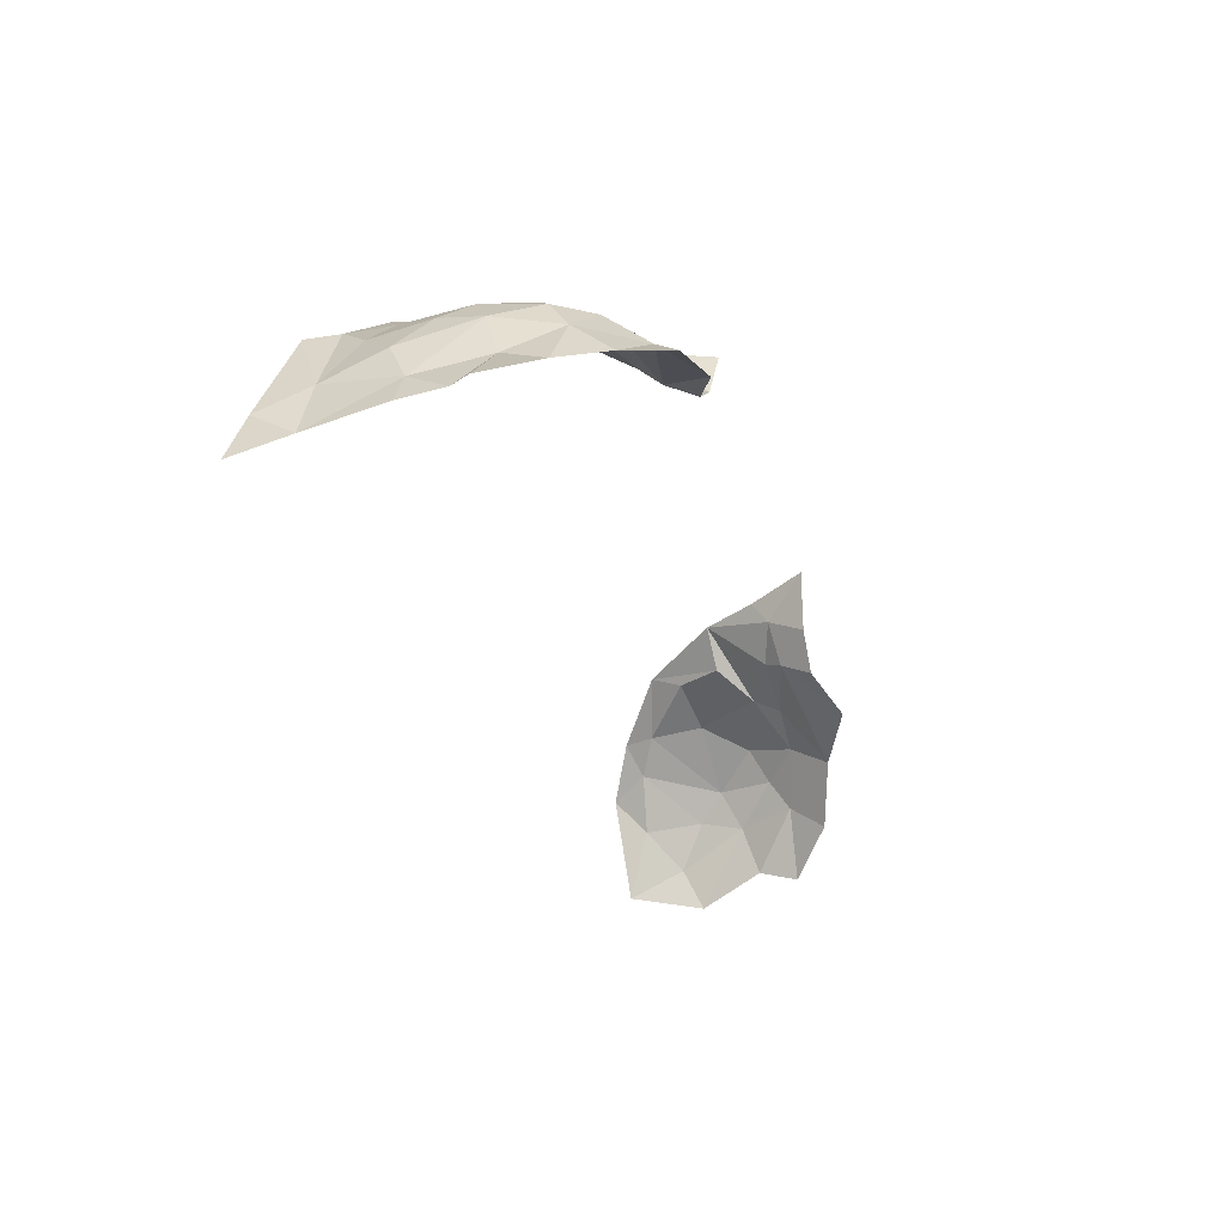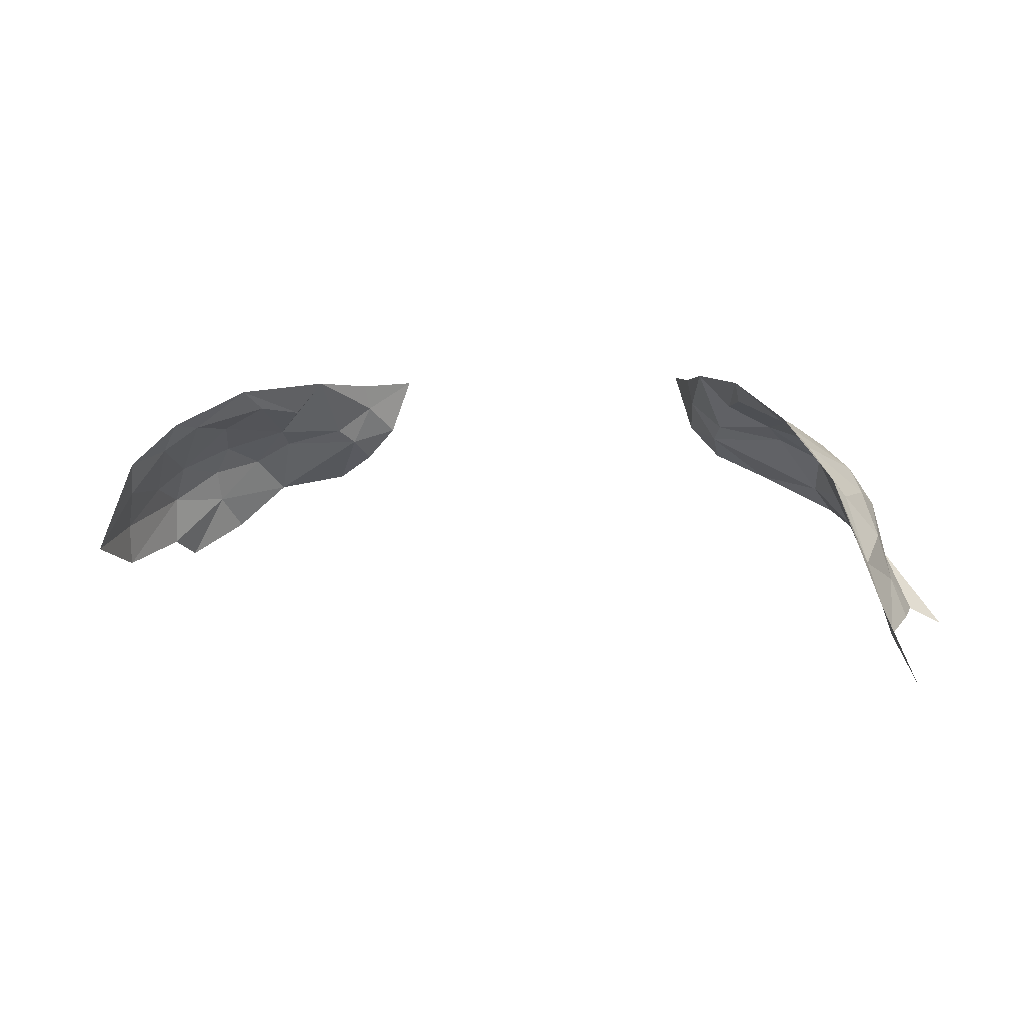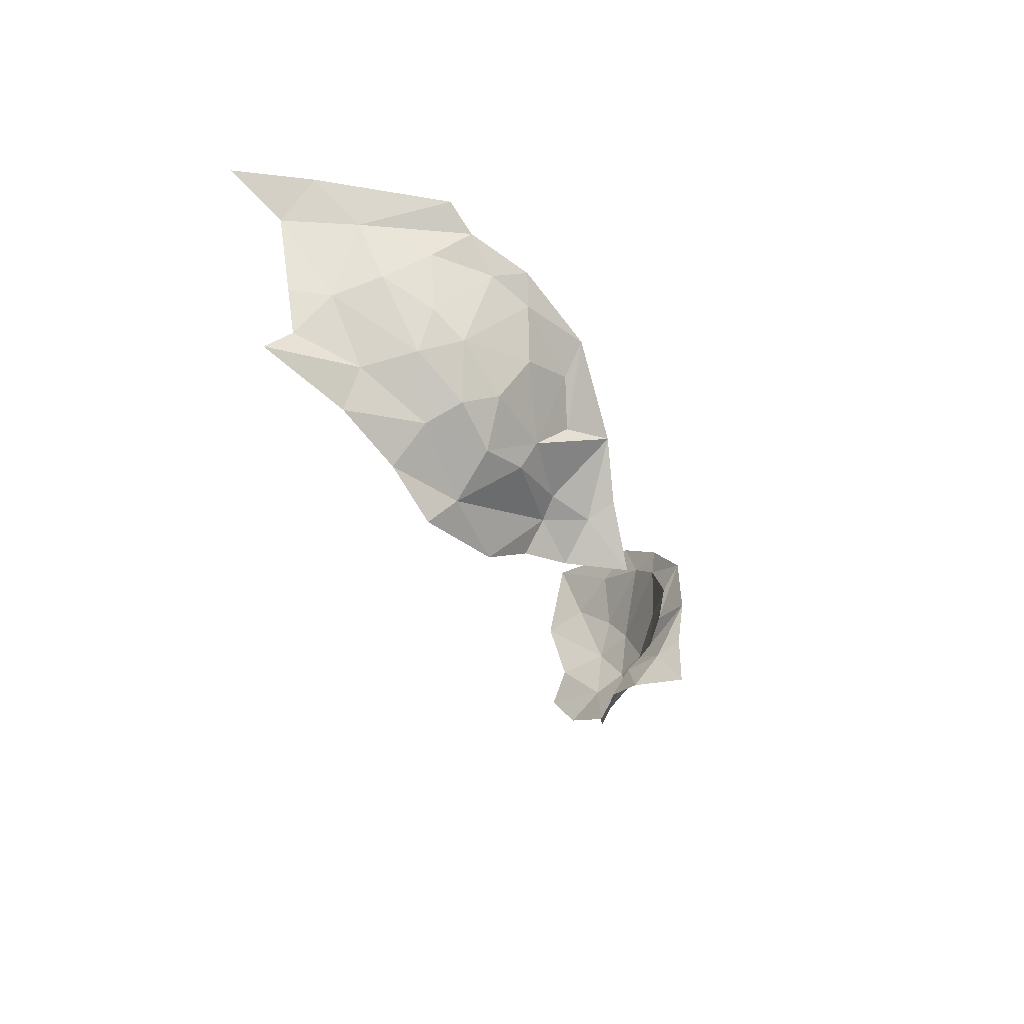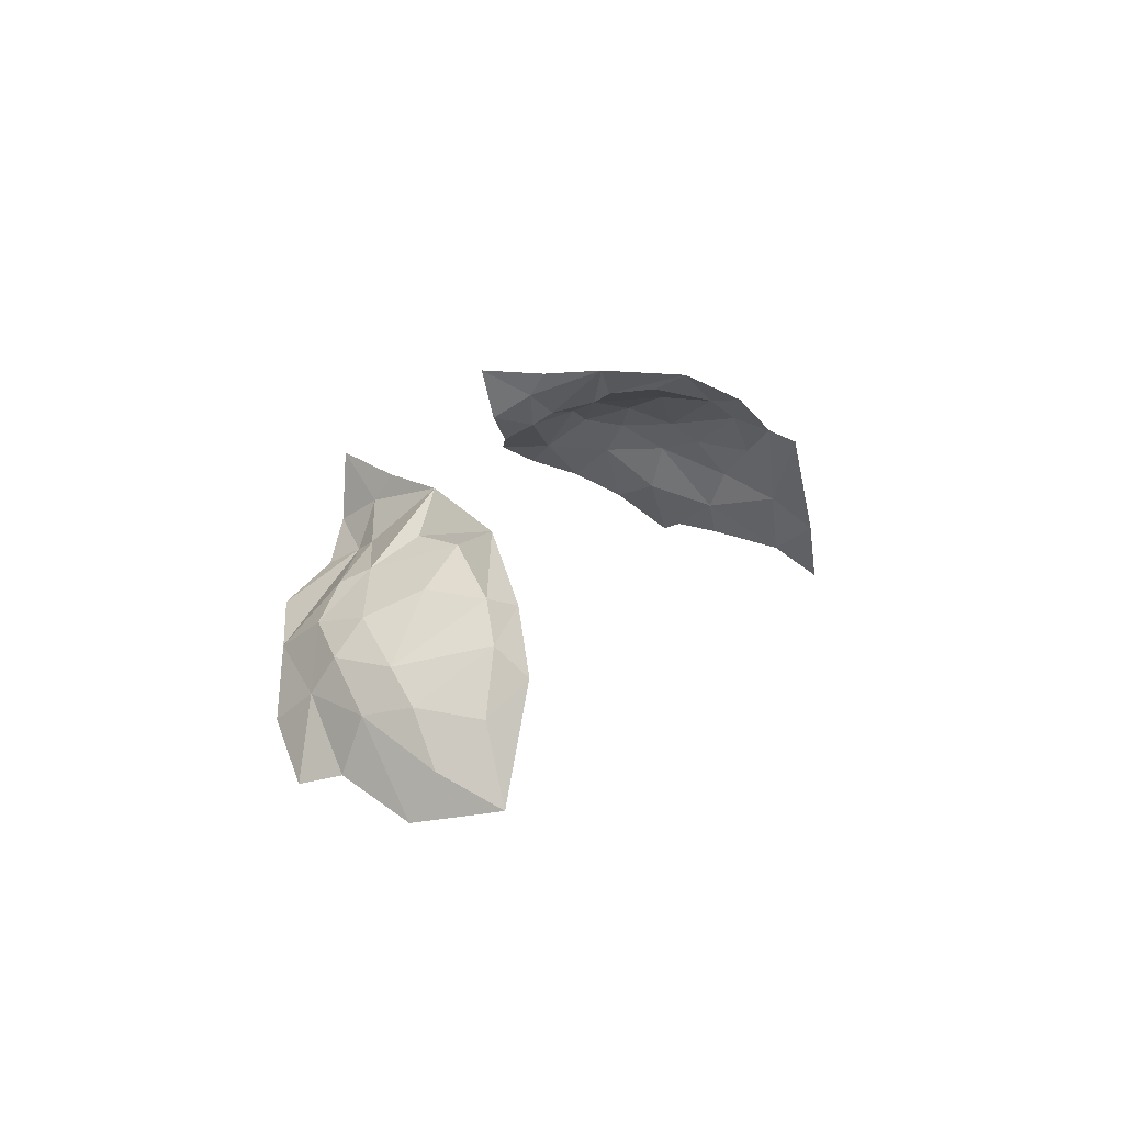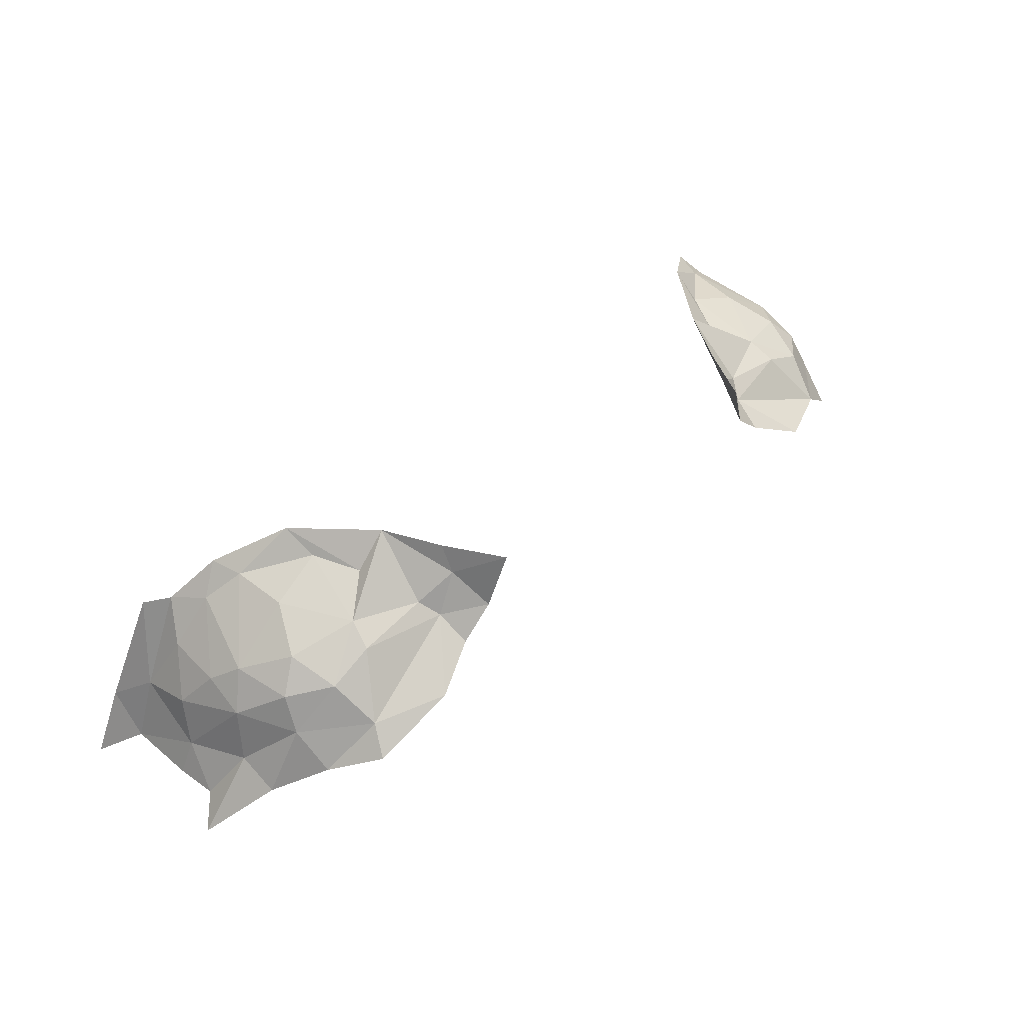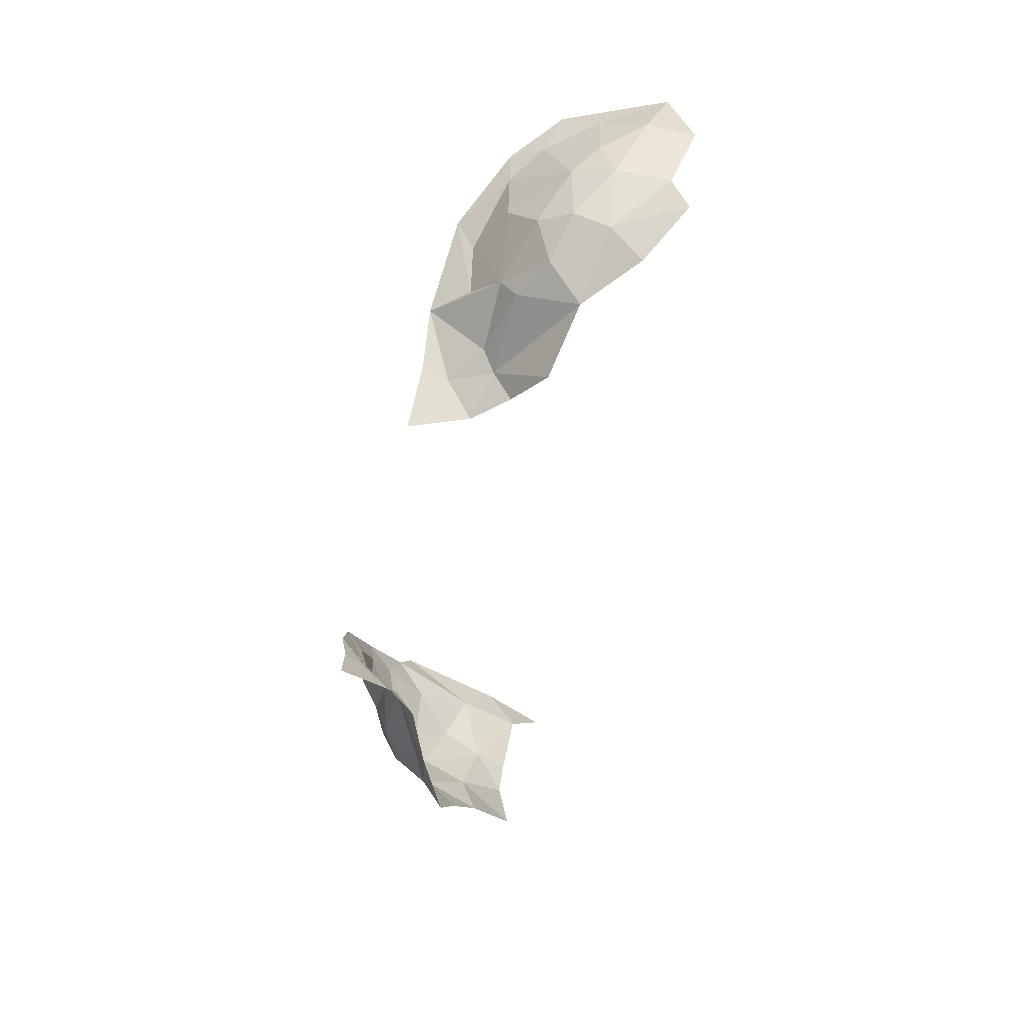
<metadata>
{"format":"obj","ext":"obj","renderer":"f3d","projection":"perspective","resolution":1024,"background":"white","views":[{"elev":-35.8,"azim":-73.3,"up":"+Z"},{"elev":1.2,"azim":-158.5,"up":"+Z"},{"elev":-24.4,"azim":-76.0,"up":"+Y"},{"elev":19.3,"azim":109.7,"up":"+Z"},{"elev":46.7,"azim":-44.0,"up":"+Z"},{"elev":-51.0,"azim":75.7,"up":"+Y"}]}
</metadata>
<code>
g default
v -7.11 121.6 37.87
v -7.66 124 36.67
v -3.92 120.6 40.1
v -7.68 122.7 36.87
v -2.798 119.7 41.08
v -3.315 120.7 40.98
v -3.334 120.4 40.56
v -3.806 121.6 41
v -4.345 121.6 40.44
v -5.663 123.1 40.12
v -4.711 122.3 40.5
v -5.59 122.2 40.13
v -3.727 120.3 39.89
v -3.134 119.7 40.13
v -5.056 120.6 39.86
v -5.771 120.6 39.5
v -5.815 123.6 40.15
v -4.951 121.1 40.09
v -5.989 121.4 39.75
v -3.653 119.8 39.59
v -4.452 119.4 39.19
v -6.193 123.4 39.68
v -6.809 124.5 39.15
v -4.798 122.9 40.8
v -5.751 119.5 38.57
v -6.396 121.1 39.27
v -6.6 122.1 39.34
v -6.949 121.8 38.72
v -6.897 122.5 38.93
v -6.827 123.6 38.87
v -5.55 119.9 38.97
v -6.382 120.2 38.19
v -7.27 124 37.82
v -7.626 124.7 37.18
v -7.424 122.7 37.49
v -7.259 123 38.22
v -7.09 120.9 37.62
v -7.627 122 36.97
v -8.172 124.7 36
v -6.503 124.1 39.41
v -8.06 121.6 36.69
v -6.486 120.8 38.72
v 7.11 121.6 37.87
v 3.92 120.6 40.1
v 2.798 119.7 41.08
v 3.315 120.7 40.98
v 3.334 120.4 40.56
v 3.806 121.6 41
v 4.345 121.6 40.44
v 5.663 123.1 40.12
v 4.711 122.3 40.5
v 5.59 122.2 40.13
v 3.727 120.3 39.89
v 3.134 119.7 40.13
v 5.056 120.6 39.86
v 5.771 120.6 39.5
v 5.815 123.6 40.15
v 4.951 121.1 40.09
v 5.989 121.4 39.75
v 3.653 119.8 39.59
v 4.452 119.4 39.19
v 6.193 123.4 39.68
v 4.798 122.9 40.8
v 6.396 121.1 39.27
v 6.6 122.1 39.34
v 6.949 121.8 38.72
v 6.897 122.5 38.93
v 6.827 123.6 38.87
v 5.55 119.9 38.97
v 6.382 120.2 38.19
v 7.27 124 37.82
v 7.424 122.7 37.49
v 7.259 123 38.22
v 7.09 120.9 37.62
v 6.503 124.1 39.41
v 6.486 120.8 38.72
g modeleyes:Mesh
f 42 32 31
f 25 31 32
f 41 1 38
f 8 7 6
f 15 3 18
f 12 19 18
f 29 28 27
f 37 42 1
f 4 38 35
f 18 19 16
f 7 14 5
f 5 6 7
f 3 13 7
f 3 7 8
f 8 18 3
f 21 20 13
f 13 14 7
f 11 10 12
f 10 24 17
f 24 9 8
f 24 10 11
f 9 24 11
f 13 3 15
f 20 14 13
f 31 15 16
f 15 31 13
f 11 18 9
f 10 27 12
f 12 27 19
f 10 22 27
f 10 17 22
f 16 15 18
f 16 26 42
f 36 30 33
f 42 31 16
f 29 30 36
f 21 13 31
f 29 27 22
f 29 22 30
f 30 40 33
f 40 30 22
f 28 42 26
f 28 26 27
f 27 26 19
f 28 29 36
f 40 22 17
f 28 35 1
f 33 23 34
f 28 1 42
f 21 31 25
f 36 33 35
f 36 35 28
f 2 35 33
f 34 2 33
f 9 18 8
f 4 35 2
f 11 12 18
f 2 34 39
f 26 16 19
f 38 1 35
f 1 41 37
f 33 40 23
f 42 37 32
f 76 69 70
f 48 46 47
f 55 58 44
f 52 58 59
f 67 65 66
f 74 43 76
f 58 56 59
f 47 45 54
f 45 47 46
f 44 47 53
f 44 48 47
f 48 44 58
f 61 53 60
f 53 47 54
f 51 52 50
f 50 57 63
f 63 48 49
f 63 51 50
f 49 51 63
f 53 55 44
f 60 53 54
f 69 56 55
f 55 53 69
f 51 49 58
f 50 52 65
f 52 59 65
f 50 65 62
f 50 62 57
f 56 58 55
f 56 76 64
f 73 71 68
f 76 56 69
f 67 73 68
f 61 69 53
f 67 62 65
f 67 68 62
f 68 71 75
f 75 62 68
f 66 64 76
f 66 65 64
f 65 59 64
f 66 73 67
f 75 57 62
f 66 43 72
f 66 76 43
f 73 72 71
f 73 66 72
f 49 48 58
f 51 58 52
f 64 59 56
f 76 70 74

</code>
